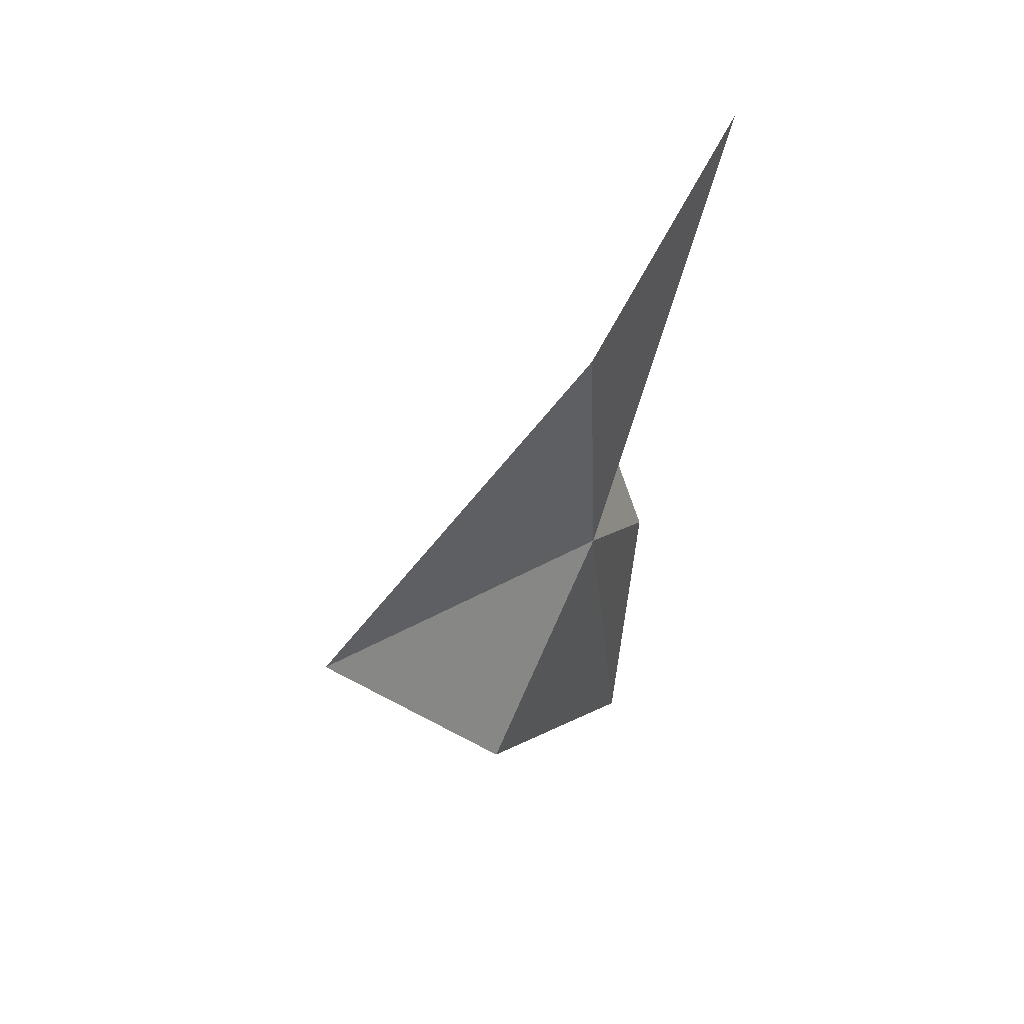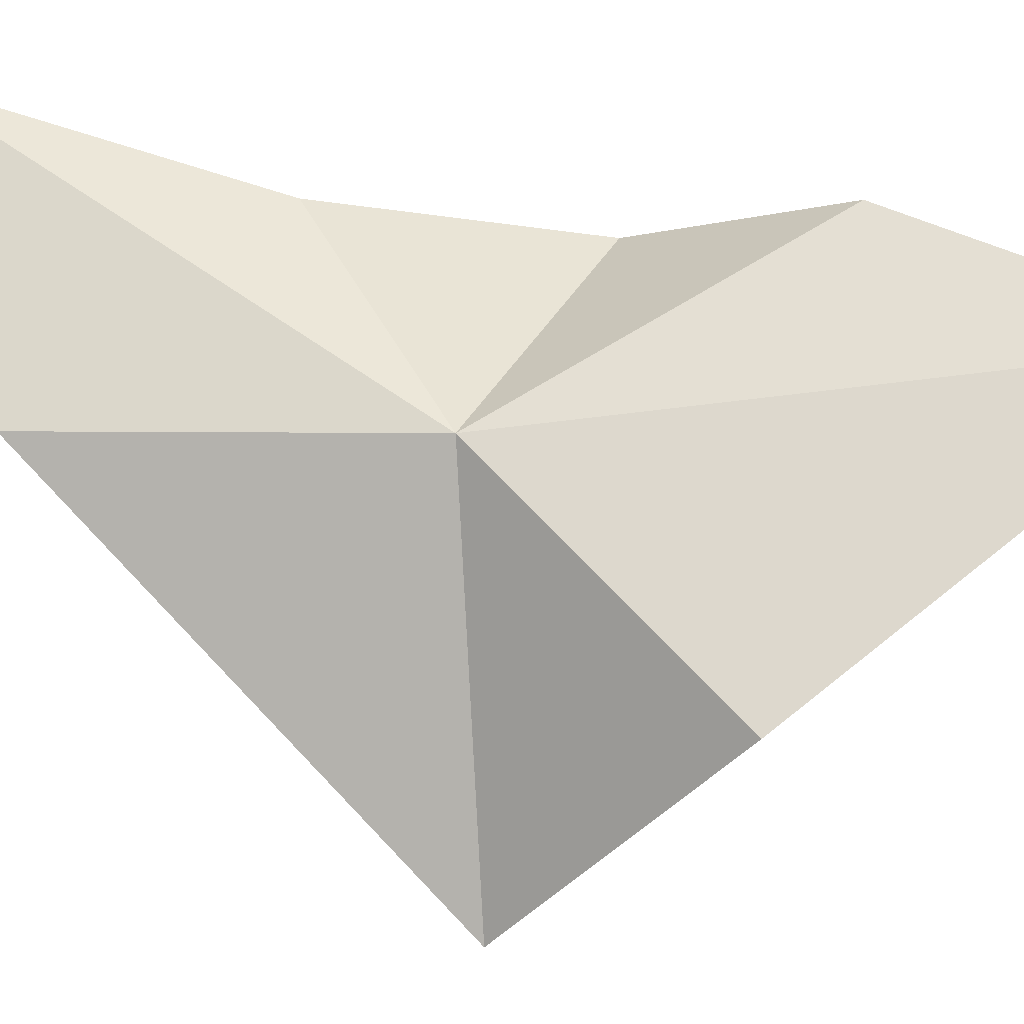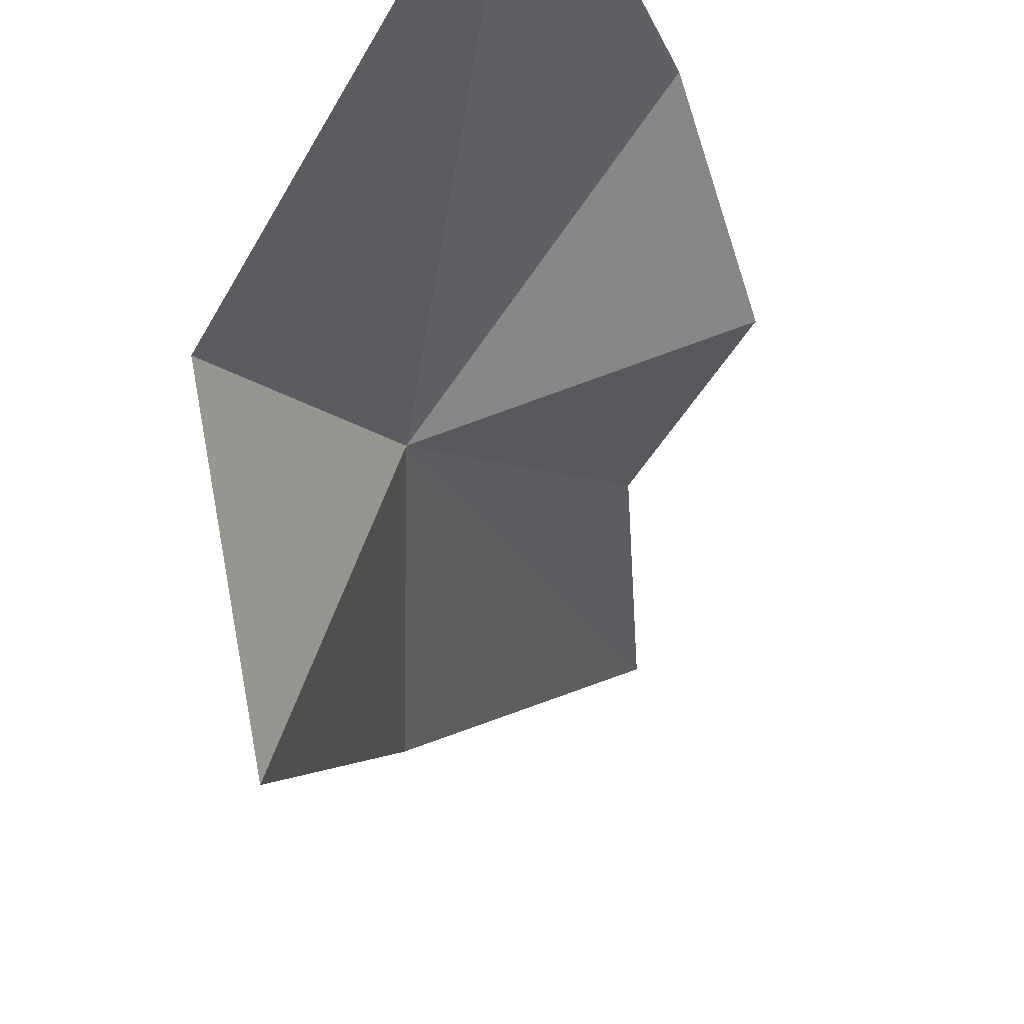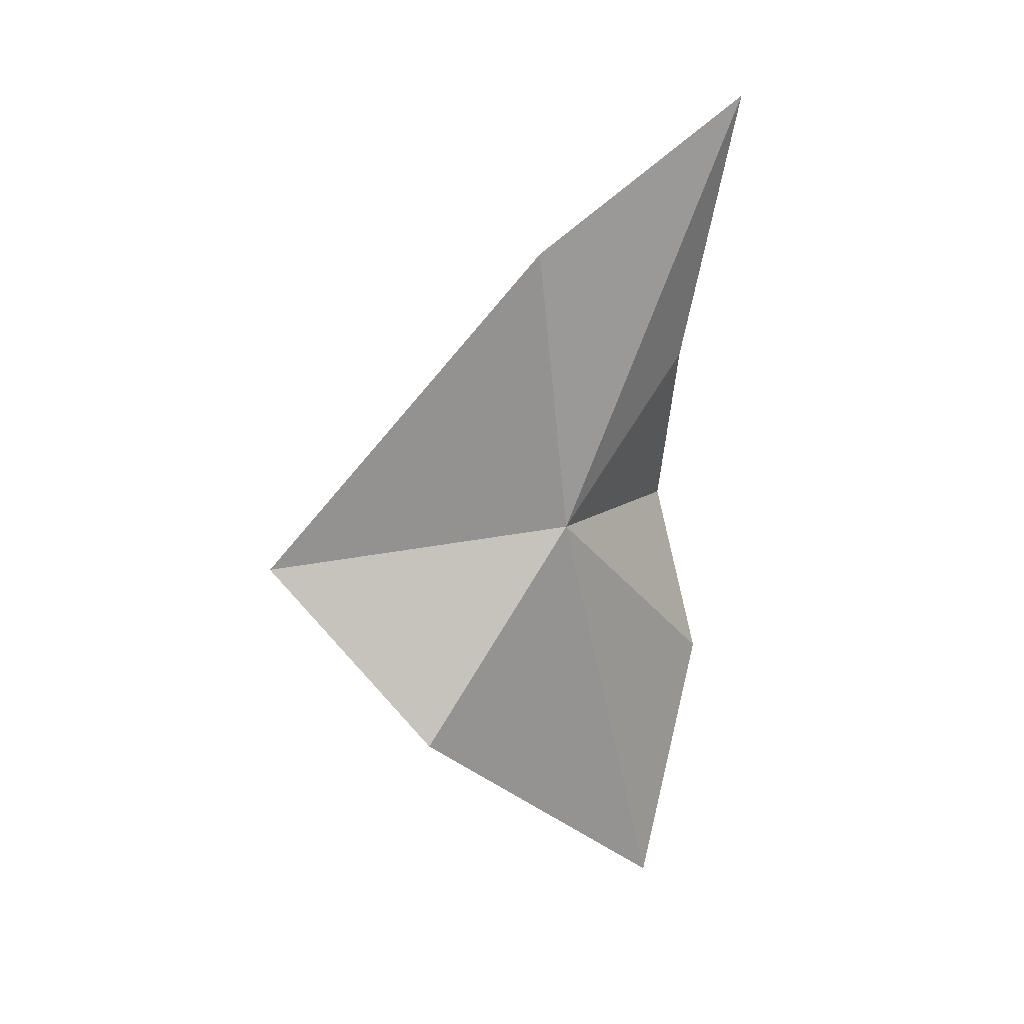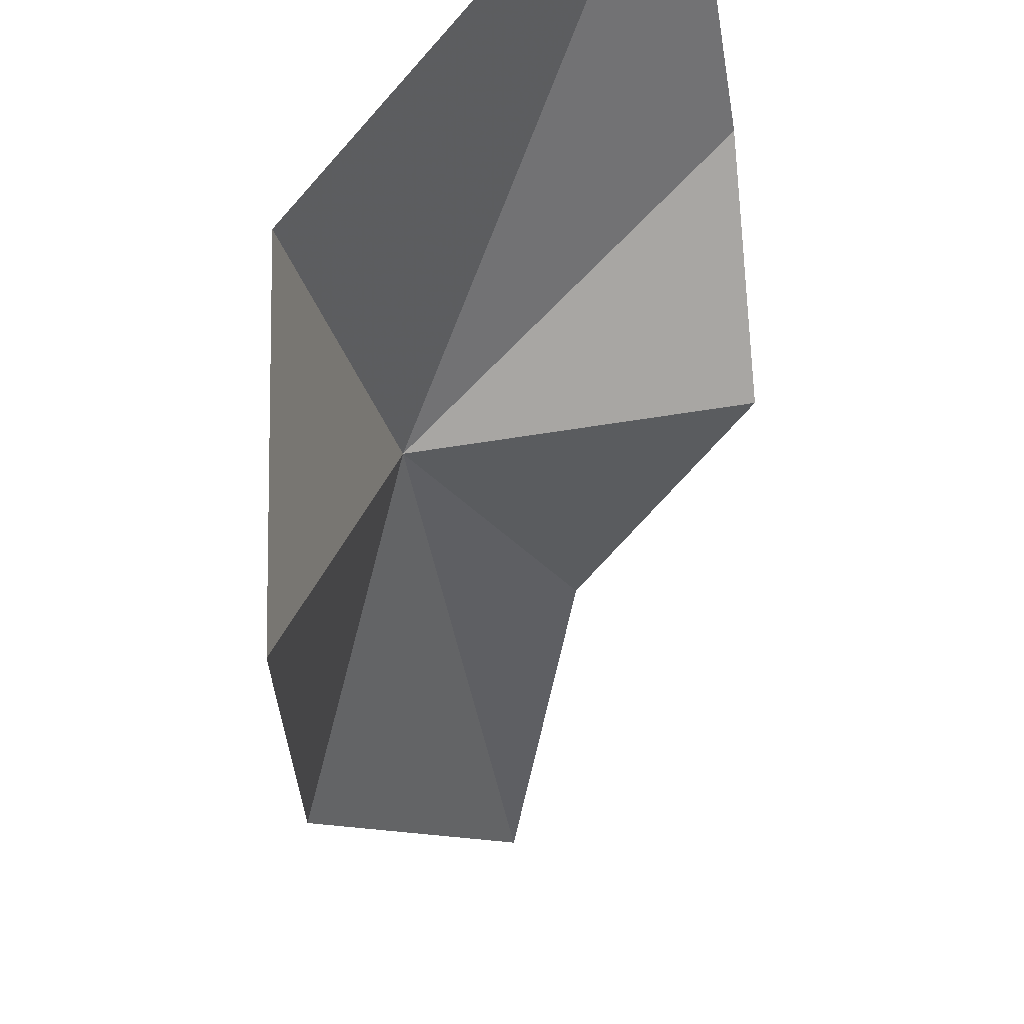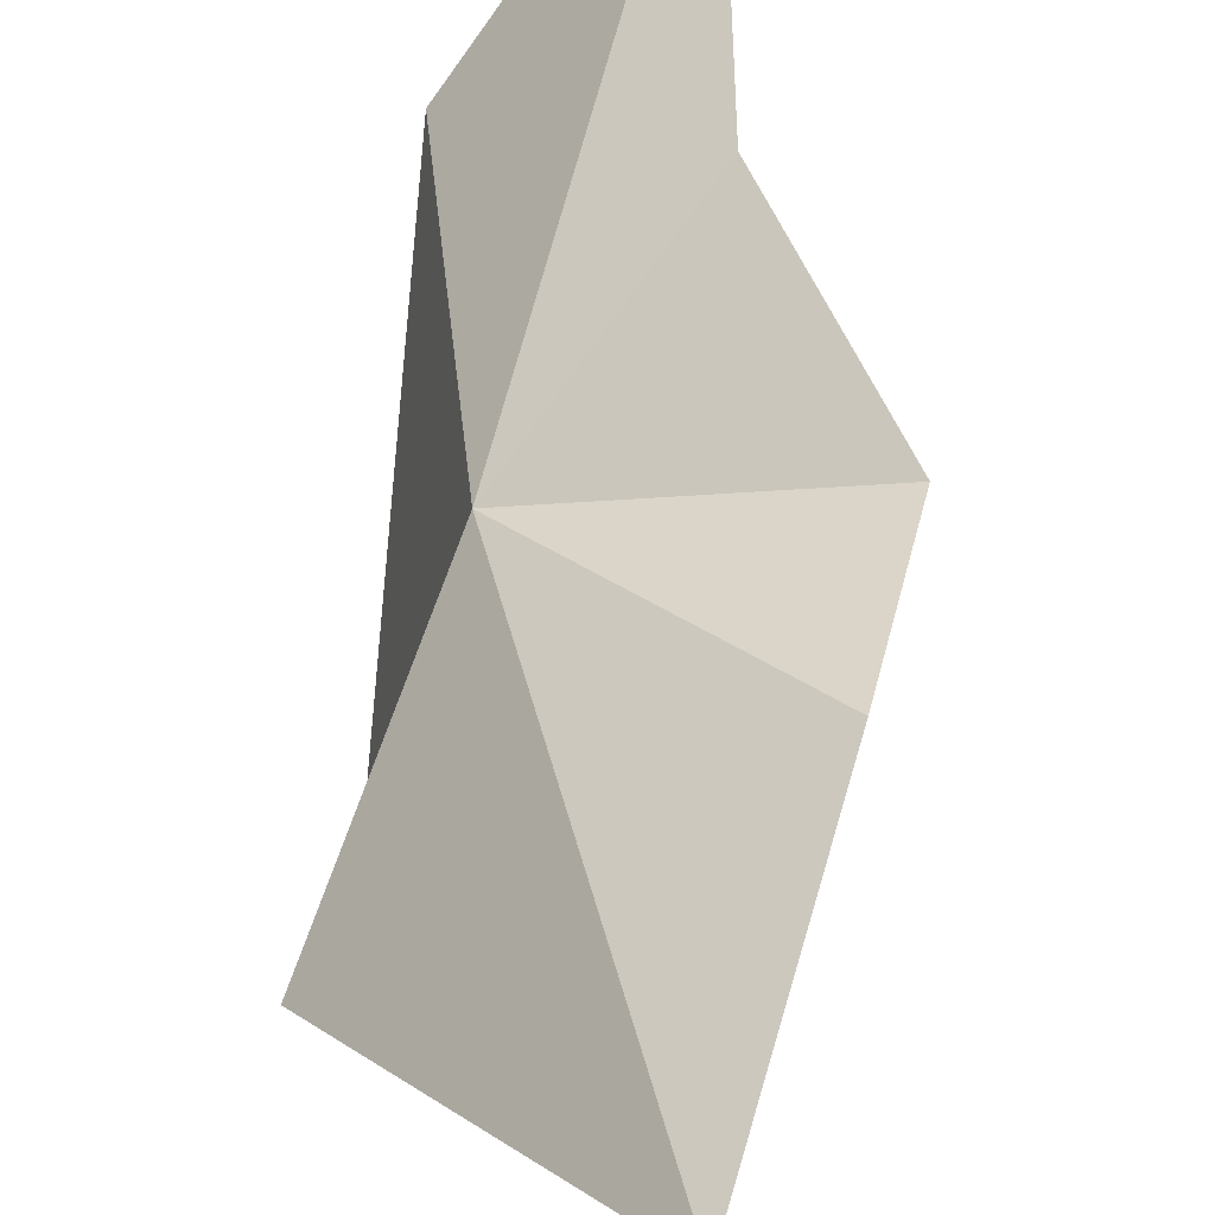
<metadata>
{"format":"obj","ext":"obj","renderer":"f3d","projection":"perspective","resolution":1024,"background":"white","views":[{"elev":45.8,"azim":-102.7,"up":"+Y"},{"elev":20.2,"azim":-69.1,"up":"+Z"},{"elev":-42.0,"azim":6.4,"up":"+Z"},{"elev":17.0,"azim":-77.8,"up":"+Y"},{"elev":-57.2,"azim":-5.9,"up":"+Z"},{"elev":55.6,"azim":1.6,"up":"+Z"}]}
</metadata>
<code>
v -0.1174 0.4733 1.115
v -0.144 0.4564 1.003
v -0.1509 0.3909 1.068
v -0.07045 0.305 1.142
v -0.07396 0.6345 1.173
v -0.06826 0.5328 1.151
v -0.0451 0.4008 1.157
v -0.1324 0.5813 1.107
v -0.03205 0.4646 1.139
f 1 2 3
f 1 3 4
f 1 6 5
f 1 4 7
f 1 5 8
f 1 8 2
f 1 7 9
f 1 9 6

</code>
